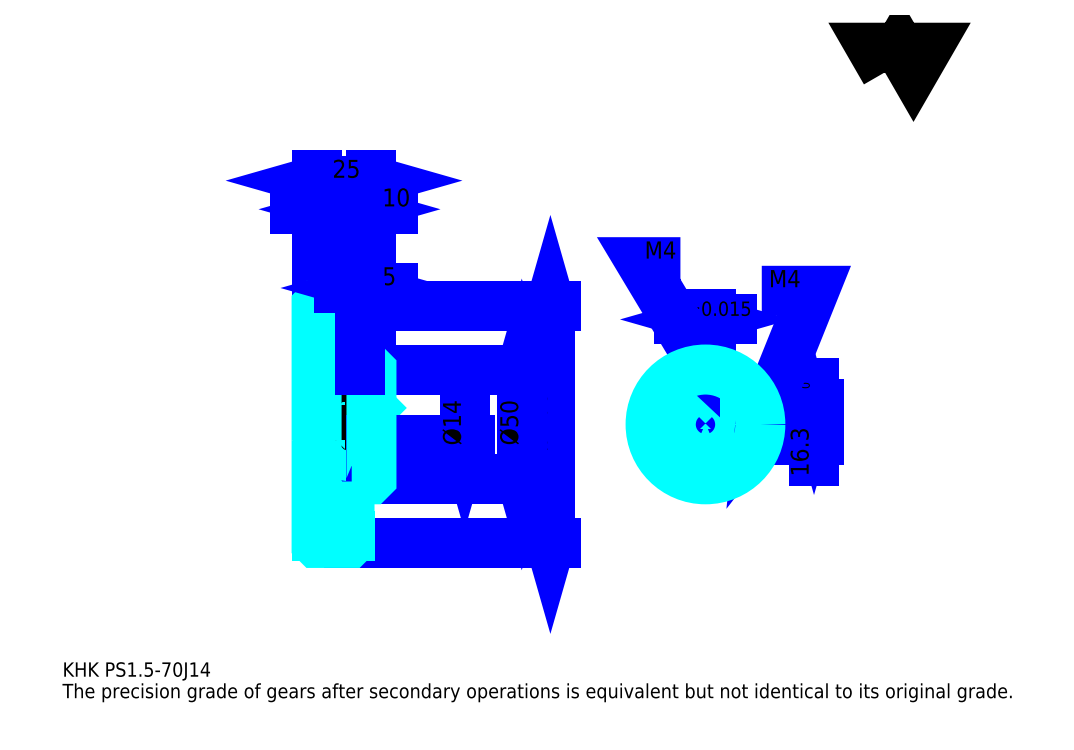
<metadata>
{"format":"dxf","ext":"dxf","renderer":"ezdxf+matplotlib","layout":"modelspace","background":"white","min_lineweight":24,"dpi":150}
</metadata>
<code>
0
SECTION
2
ENTITIES
0
TEXT
8
0
10
16.3
20
17.93
40
6.522
41
1
1
KHK PS1.5-70J14
7
KANJI
50
0
51
0
0
TEXT
8
0
10
16.3
20
8.152
40
6.522
41
1
1
The precision grade of gears after secondary operations is equivalent but not identical to its original grade.
7
KANJI
50
0
51
0
0
TEXT
8
0
10
16.3
20
293.5
40
7.337
41
1
1

7
KANJI
50
0
51
0
0
POLYLINE
8
0
66
     1
70
     2
0
VERTEX
8
0
10
391.3
20
293.5
0
VERTEX
8
0
10
384.9
20
304.5
0
VERTEX
8
0
10
410.4
20
304.5
0
VERTEX
8
0
10
404
20
293.5
0
VERTEX
8
0
10
397.7
20
304.5
0
VERTEX
8
0
10
391.3
20
293.5
0
SEQEND
0
LINE
8
0
10
238.6
20
186.9
11
238.6
21
78.88
0
POLYLINE
8
0
66
     1
70
     2
0
VERTEX
8
0
10
240.2
20
181.2
0
VERTEX
8
0
10
238.6
20
186.9
0
VERTEX
8
0
10
237
20
181.2
0
SEQEND
0
POLYLINE
8
0
66
     1
70
     2
0
VERTEX
8
0
10
237
20
84.59
0
VERTEX
8
0
10
238.6
20
78.88
0
VERTEX
8
0
10
240.2
20
84.59
0
SEQEND
0
LINE
8
0
10
157.1
20
186.9
11
241
21
186.9
0
LINE
8
0
10
157.1
20
78.88
11
241
21
78.88
0
TEXT
8
0
10
237
20
120.7
40
8.152
41
1
1
%%c108
7
KANJI
50
90
51
0
0
LINE
8
DASHDOT
10
127.2
20
185.4
11
152
21
185.4
0
LINE
8
DASHDOT
10
127.2
20
80.38
11
152
21
80.38
0
LINE
8
DASHDOT
10
127.2
20
132.9
11
162
21
132.9
0
LINE
8
0
10
147.1
20
186.8
11
147.1
21
186.9
0
LINE
8
0
10
132.1
20
186.8
11
132.1
21
186.9
0
LINE
8
0
10
148.1
20
157.9
11
157.1
21
157.9
0
LINE
8
0
10
148.1
20
107.9
11
157.1
21
107.9
0
LINE
8
0
10
147
20
186.9
11
157.1
21
186.9
0
LINE
8
0
10
147
20
78.88
11
157.1
21
78.88
0
LINE
8
0
10
132.1
20
183.5
11
147.1
21
183.5
0
LINE
8
0
10
132.1
20
82.26
11
147.1
21
82.26
0
LINE
8
0
10
156.6
20
125.9
11
157.1
21
125.4
0
LINE
8
0
10
156.6
20
139.9
11
157.1
21
140.4
0
LINE
8
0
10
132.6
20
139.9
11
132.6
21
125.9
0
POLYLINE
8
0
66
     1
70
     2
0
VERTEX
8
0
10
132.1
20
125.4
0
VERTEX
8
0
10
132.6
20
125.9
0
VERTEX
8
0
10
156.6
20
125.9
0
VERTEX
8
0
10
156.6
20
139.9
0
VERTEX
8
0
10
132.6
20
139.9
0
VERTEX
8
0
10
132.1
20
140.4
0
SEQEND
0
ARC
8
0
10
148.1
20
158.9
40
1
50
180
51
270
0
ARC
8
0
10
148.1
20
106.9
40
1
50
90
51
180
0
LINE
8
0
10
157.1
20
157.4
11
157.1
21
186.9
0
LINE
8
0
10
156.8
20
230.9
11
122.3
21
230.9
0
POLYLINE
8
0
66
     1
70
     2
0
VERTEX
8
0
10
126.4
20
229.3
0
VERTEX
8
0
10
132.1
20
230.9
0
VERTEX
8
0
10
126.4
20
232.5
0
SEQEND
0
POLYLINE
8
0
66
     1
70
     2
0
VERTEX
8
0
10
152.8
20
232.5
0
VERTEX
8
0
10
147.1
20
230.9
0
VERTEX
8
0
10
152.8
20
229.3
0
SEQEND
0
LINE
8
0
10
147.1
20
186.9
11
147.1
21
233.3
0
TEXT
8
0
10
134.3
20
232.2
40
8.152
41
1
1
15
7
KANJI
50
0
51
0
0
LINE
8
0
10
132.1
20
243.9
11
157.1
21
243.9
0
POLYLINE
8
0
66
     1
70
     2
0
VERTEX
8
0
10
137.8
20
245.6
0
VERTEX
8
0
10
132.1
20
243.9
0
VERTEX
8
0
10
137.8
20
242.3
0
SEQEND
0
POLYLINE
8
0
66
     1
70
     2
0
VERTEX
8
0
10
151.4
20
242.3
0
VERTEX
8
0
10
157.1
20
243.9
0
VERTEX
8
0
10
151.4
20
245.6
0
SEQEND
0
LINE
8
0
10
132.1
20
186.9
11
132.1
21
246.4
0
LINE
8
0
10
157.1
20
186.9
11
157.1
21
246.4
0
TEXT
8
0
10
139.3
20
245.2
40
8.152
41
1
1
25
7
KANJI
50
0
51
0
0
LINE
8
0
10
166.8
20
230.9
11
137.3
21
230.9
0
POLYLINE
8
0
66
     1
70
     2
0
VERTEX
8
0
10
141.4
20
229.3
0
VERTEX
8
0
10
147.1
20
230.9
0
VERTEX
8
0
10
141.4
20
232.5
0
SEQEND
0
POLYLINE
8
0
66
     1
70
     2
0
VERTEX
8
0
10
162.8
20
232.5
0
VERTEX
8
0
10
157.1
20
230.9
0
VERTEX
8
0
10
162.8
20
229.3
0
SEQEND
0
TEXT
8
0
10
162
20
232.2
40
8.152
41
1
1
10
7
KANJI
50
0
51
0
0
LINE
8
0
10
225.5
20
157.9
11
225.5
21
107.9
0
POLYLINE
8
0
66
     1
70
     2
0
VERTEX
8
0
10
227.2
20
152.2
0
VERTEX
8
0
10
225.5
20
157.9
0
VERTEX
8
0
10
223.9
20
152.2
0
SEQEND
0
POLYLINE
8
0
66
     1
70
     2
0
VERTEX
8
0
10
223.9
20
113.6
0
VERTEX
8
0
10
225.5
20
107.9
0
VERTEX
8
0
10
227.2
20
113.6
0
SEQEND
0
LINE
8
0
10
157.1
20
157.9
11
228
21
157.9
0
LINE
8
0
10
157.1
20
107.9
11
228
21
107.9
0
TEXT
8
0
10
223.9
20
123.3
40
8.152
41
1
1
%%c50
7
KANJI
50
90
51
0
0
LINE
8
DASHDOT
10
309.2
20
166
11
309.2
21
103
0
LINE
8
DASHDOT
10
279.3
20
132.9
11
339.1
21
132.9
0
LINE
8
0
10
321.5
20
180.7
11
297
21
180.7
0
POLYLINE
8
0
66
     1
70
     2
0
VERTEX
8
0
10
301
20
179.1
0
VERTEX
8
0
10
306.7
20
180.7
0
VERTEX
8
0
10
301
20
182.3
0
SEQEND
0
POLYLINE
8
0
66
     1
70
     2
0
VERTEX
8
0
10
317.4
20
182.3
0
VERTEX
8
0
10
311.7
20
180.7
0
VERTEX
8
0
10
317.4
20
179.1
0
SEQEND
0
LINE
8
0
10
306.7
20
142.2
11
306.7
21
183.2
0
LINE
8
0
10
311.7
20
142.2
11
311.7
21
183.2
0
TEXT
8
0
10
292.4
20
182.3
40
8.152
41
1
1
5
7
KANJI
50
0
51
0
0
TEXT
8
0
10
300.5
20
182.3
40
6.522
41
1
1
%%p0.015
7
KANJI
50
0
51
0
0
LINE
8
0
10
358.7
20
116.1
11
358.7
21
152
0
POLYLINE
8
0
66
     1
70
     2
0
VERTEX
8
0
10
357.1
20
147.9
0
VERTEX
8
0
10
358.7
20
142.2
0
VERTEX
8
0
10
360.3
20
147.9
0
SEQEND
0
POLYLINE
8
0
66
     1
70
     2
0
VERTEX
8
0
10
360.3
20
120.2
0
VERTEX
8
0
10
358.7
20
125.9
0
VERTEX
8
0
10
357.1
20
120.2
0
SEQEND
0
LINE
8
0
10
311.7
20
142.2
11
361.1
21
142.2
0
LINE
8
0
10
309.2
20
125.9
11
361.1
21
125.9
0
TEXT
8
0
10
356.2
20
109.2
40
8.152
41
1
1
16.3
7
KANJI
50
90
51
0
0
TEXT
8
0
10
356.7
20
144.4
40
4.076
41
1
1

7
KANJI
50
90
51
0
0
TEXT
8
0
10
351.7
20
144.4
40
4.076
41
1
1
+
7
KANJI
50
90
51
0
0
TEXT
8
0
10
356.7
20
149
40
4.076
41
1
1
0
7
KANJI
50
90
51
0
0
TEXT
8
0
10
351.7
20
149
40
4.076
41
1
1
0.1
7
KANJI
50
90
51
0
0
ARC
8
0
10
309.2
20
132.9
40
7
50
110.9
51
69.08
0
POLYLINE
8
0
66
     1
70
     2
0
VERTEX
8
0
10
311.7
20
139.4
0
VERTEX
8
0
10
311.7
20
142.2
0
VERTEX
8
0
10
306.7
20
142.2
0
VERTEX
8
0
10
306.7
20
139.4
0
SEQEND
0
LINE
8
0
10
132.1
20
142.2
11
157.1
21
142.2
0
POLYLINE
8
DASHDOT
66
     1
70
     2
0
VERTEX
8
DASHDOT
10
152.1
20
162.8
0
VERTEX
8
DASHDOT
10
152.1
20
137.3
0
SEQEND
0
POLYLINE
8
0
66
     1
70
     2
0
VERTEX
8
0
10
154.1
20
157.9
0
VERTEX
8
0
10
154.1
20
142.2
0
SEQEND
0
POLYLINE
8
0
66
     1
70
     2
0
VERTEX
8
0
10
150.1
20
157.9
0
VERTEX
8
0
10
150.1
20
142.2
0
SEQEND
0
POLYLINE
8
0
66
     1
70
     2
0
VERTEX
8
0
10
153.7
20
157.9
0
VERTEX
8
0
10
153.7
20
142.2
0
SEQEND
0
POLYLINE
8
0
66
     1
70
     2
0
VERTEX
8
0
10
150.4
20
157.9
0
VERTEX
8
0
10
150.4
20
142.2
0
SEQEND
0
POLYLINE
8
0
66
     1
70
     2
0
VERTEX
8
0
10
307.2
20
142.2
0
VERTEX
8
0
10
307.2
20
157.8
0
SEQEND
0
POLYLINE
8
0
66
     1
70
     2
0
VERTEX
8
0
10
311.2
20
142.2
0
VERTEX
8
0
10
311.2
20
157.8
0
SEQEND
0
POLYLINE
8
0
66
     1
70
     2
0
VERTEX
8
0
10
307.6
20
142.2
0
VERTEX
8
0
10
307.6
20
157.8
0
SEQEND
0
POLYLINE
8
0
66
     1
70
     2
0
VERTEX
8
0
10
310.9
20
142.2
0
VERTEX
8
0
10
310.9
20
157.8
0
SEQEND
0
POLYLINE
8
0
66
     1
70
     2
0
VERTEX
8
0
10
309.2
20
157.9
0
VERTEX
8
0
10
279.9
20
206.8
0
VERTEX
8
0
10
297.8
20
206.8
0
SEQEND
0
POLYLINE
8
0
66
     1
70
     2
0
VERTEX
8
0
10
304.9
20
161.9
0
VERTEX
8
0
10
309.2
20
157.9
0
VERTEX
8
0
10
307.7
20
163.6
0
SEQEND
0
TEXT
8
0
10
281.5
20
208.4
40
7.826
41
1
1
M4
7
KANJI
50
0
51
0
0
CIRCLE
8
0
10
152.1
20
132.9
40
2
0
CIRCLE
8
0
10
152.1
20
132.9
40
1.62
0
POLYLINE
8
DASHDOT
66
     1
70
     2
0
VERTEX
8
DASHDOT
10
145.2
20
132.9
0
VERTEX
8
DASHDOT
10
159
20
132.9
0
SEQEND
0
POLYLINE
8
DASHDOT
66
     1
70
     2
0
VERTEX
8
DASHDOT
10
152.1
20
126
0
VERTEX
8
DASHDOT
10
152.1
20
139.8
0
SEQEND
0
LINE
8
DASHDOT
10
152.1
20
157.9
11
152.1
21
132.9
0
LINE
8
0
10
152.1
20
157.9
11
152.1
21
186.9
0
POLYLINE
8
0
66
     1
70
     2
0
VERTEX
8
0
10
315.9
20
134.9
0
VERTEX
8
0
10
334.2
20
134.9
0
SEQEND
0
POLYLINE
8
0
66
     1
70
     2
0
VERTEX
8
0
10
315.9
20
130.9
0
VERTEX
8
0
10
334.2
20
130.9
0
SEQEND
0
POLYLINE
8
0
66
     1
70
     2
0
VERTEX
8
0
10
316
20
134.5
0
VERTEX
8
0
10
334.2
20
134.5
0
SEQEND
0
POLYLINE
8
0
66
     1
70
     2
0
VERTEX
8
0
10
316
20
131.3
0
VERTEX
8
0
10
334.2
20
131.3
0
SEQEND
0
POLYLINE
8
0
66
     1
70
     2
0
VERTEX
8
0
10
334.2
20
132.9
0
VERTEX
8
0
10
358.7
20
193.8
0
VERTEX
8
0
10
334.9
20
193.8
0
SEQEND
0
POLYLINE
8
0
66
     1
70
     2
0
VERTEX
8
0
10
334.9
20
138.8
0
VERTEX
8
0
10
334.2
20
132.9
0
VERTEX
8
0
10
337.9
20
137.6
0
SEQEND
0
TEXT
8
0
10
338.2
20
195.4
40
7.826
41
1
1
M4
7
KANJI
50
0
51
0
0
LINE
8
0
10
199.5
20
139.9
11
199.5
21
125.9
0
POLYLINE
8
0
66
     1
70
     2
0
VERTEX
8
0
10
197.8
20
131.6
0
VERTEX
8
0
10
199.5
20
125.9
0
VERTEX
8
0
10
201.1
20
131.6
0
SEQEND
0
LINE
8
0
10
157.1
20
125.9
11
201.9
21
125.9
0
TEXT
8
0
10
197.8
20
123.3
40
8.152
41
1
1
%%c14
7
KANJI
50
90
51
0
0
POLYLINE
8
0
66
     1
70
     2
0
VERTEX
8
0
10
132.1
20
125.4
0
VERTEX
8
0
10
132.1
20
78.98
0
VERTEX
8
0
10
132.2
20
78.88
0
VERTEX
8
0
10
147
20
78.88
0
VERTEX
8
0
10
147.1
20
78.98
0
VERTEX
8
0
10
147.1
20
106.9
0
SEQEND
0
POLYLINE
8
0
66
     1
70
     2
0
VERTEX
8
0
10
148.1
20
107.9
0
VERTEX
8
0
10
156.6
20
107.9
0
VERTEX
8
0
10
157.1
20
108.4
0
VERTEX
8
0
10
157.1
20
157.4
0
VERTEX
8
0
10
156.6
20
157.9
0
VERTEX
8
0
10
148.1
20
157.9
0
SEQEND
0
POLYLINE
8
0
66
     1
70
     2
0
VERTEX
8
0
10
147.1
20
158.9
0
VERTEX
8
0
10
147.1
20
186.8
0
VERTEX
8
0
10
147
20
186.9
0
VERTEX
8
0
10
132.2
20
186.9
0
VERTEX
8
0
10
132.1
20
186.8
0
VERTEX
8
0
10
132.1
20
125.4
0
SEQEND
0
CIRCLE
8
0
10
309.2
20
132.9
40
25
0
LINE
8
0
10
166.8
20
195
11
142.3
21
195
0
POLYLINE
8
0
66
     1
70
     2
0
VERTEX
8
0
10
146.4
20
193.4
0
VERTEX
8
0
10
152.1
20
195
0
VERTEX
8
0
10
146.4
20
196.7
0
SEQEND
0
POLYLINE
8
0
66
     1
70
     2
0
VERTEX
8
0
10
162.8
20
196.7
0
VERTEX
8
0
10
157.1
20
195
0
VERTEX
8
0
10
162.8
20
193.4
0
SEQEND
0
LINE
8
0
10
152.1
20
186.9
11
152.1
21
197.5
0
TEXT
8
0
10
162
20
196.3
40
8.152
41
1
1
5
7
KANJI
50
0
51
0
0
LINE
8
0
10
152.1
20
157.9
11
152.1
21
186.9
0
ENDSEC
0
EOF

</code>
